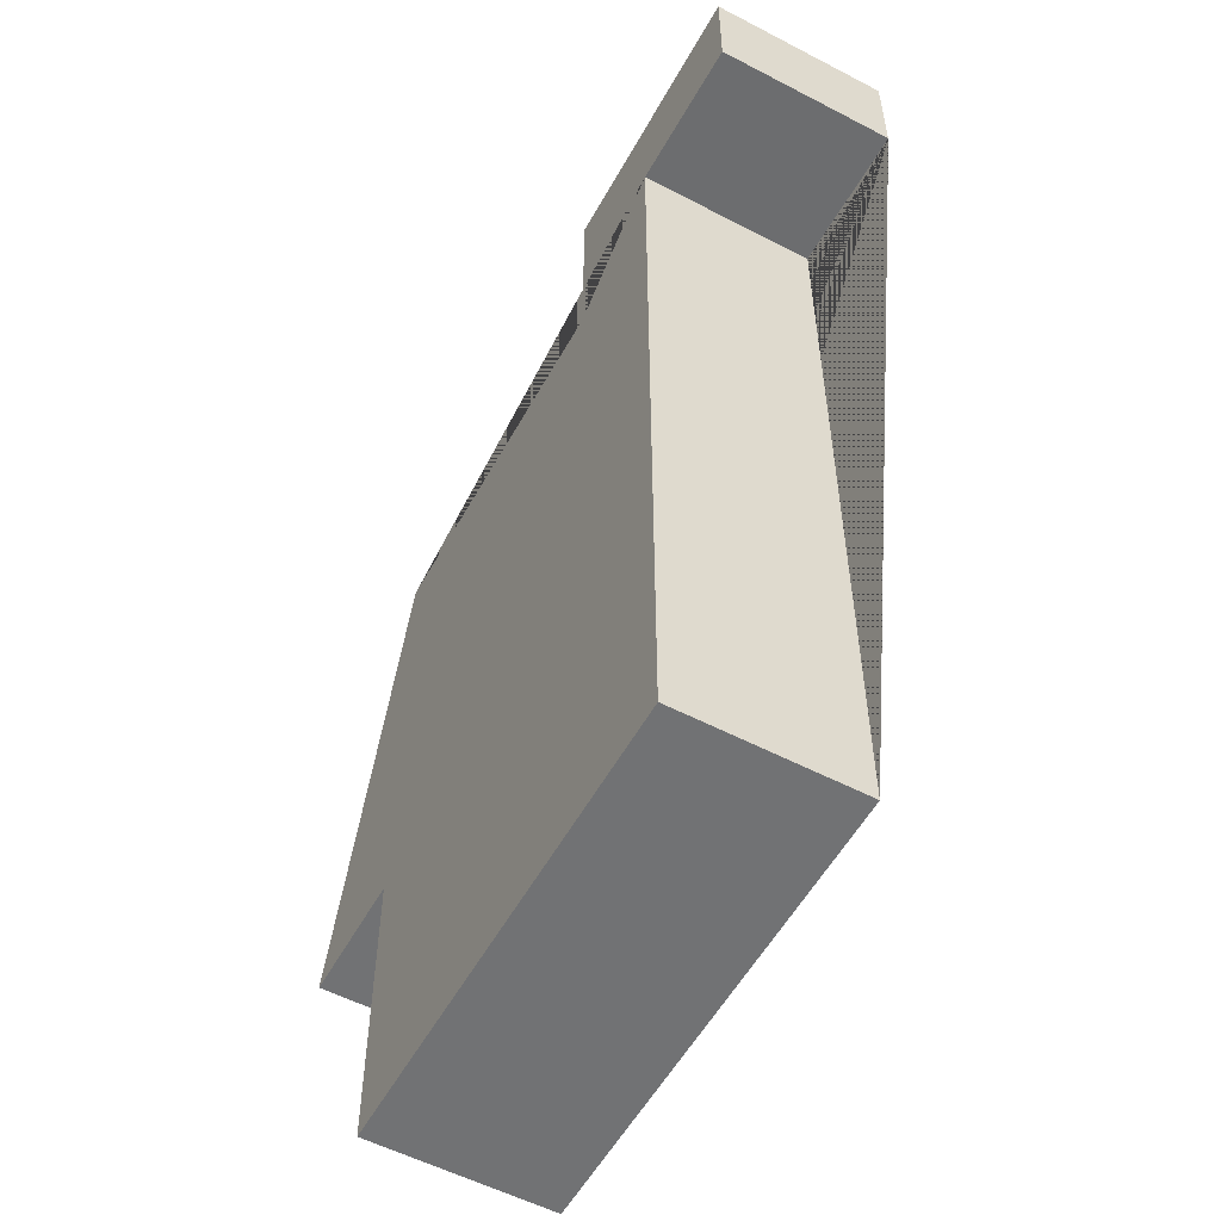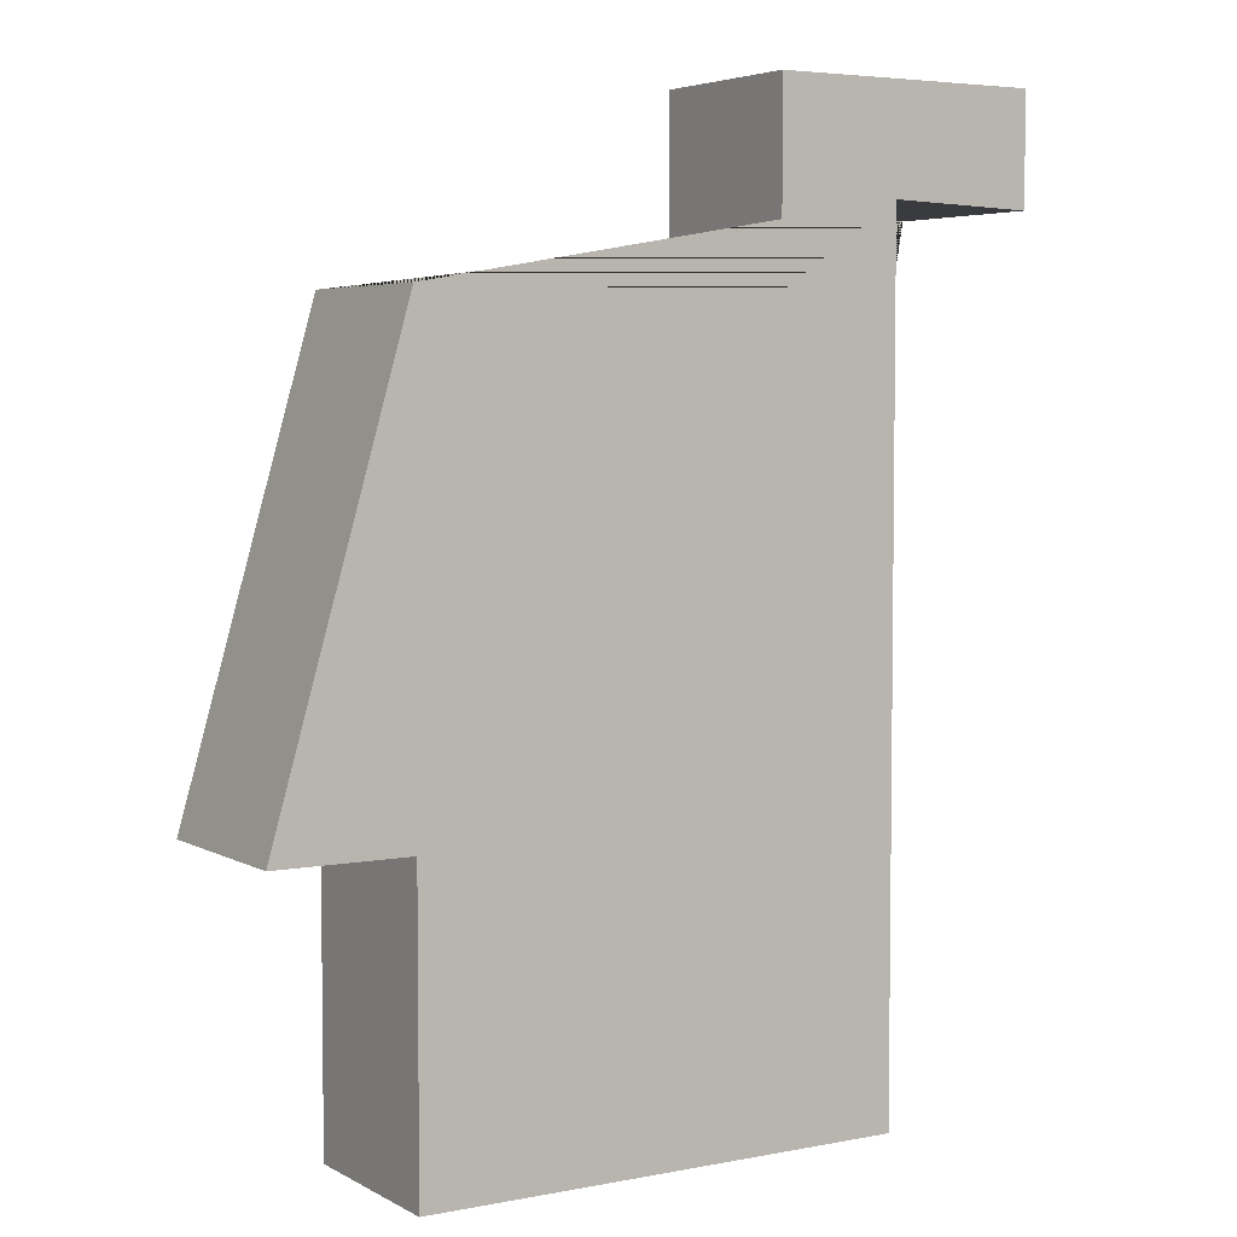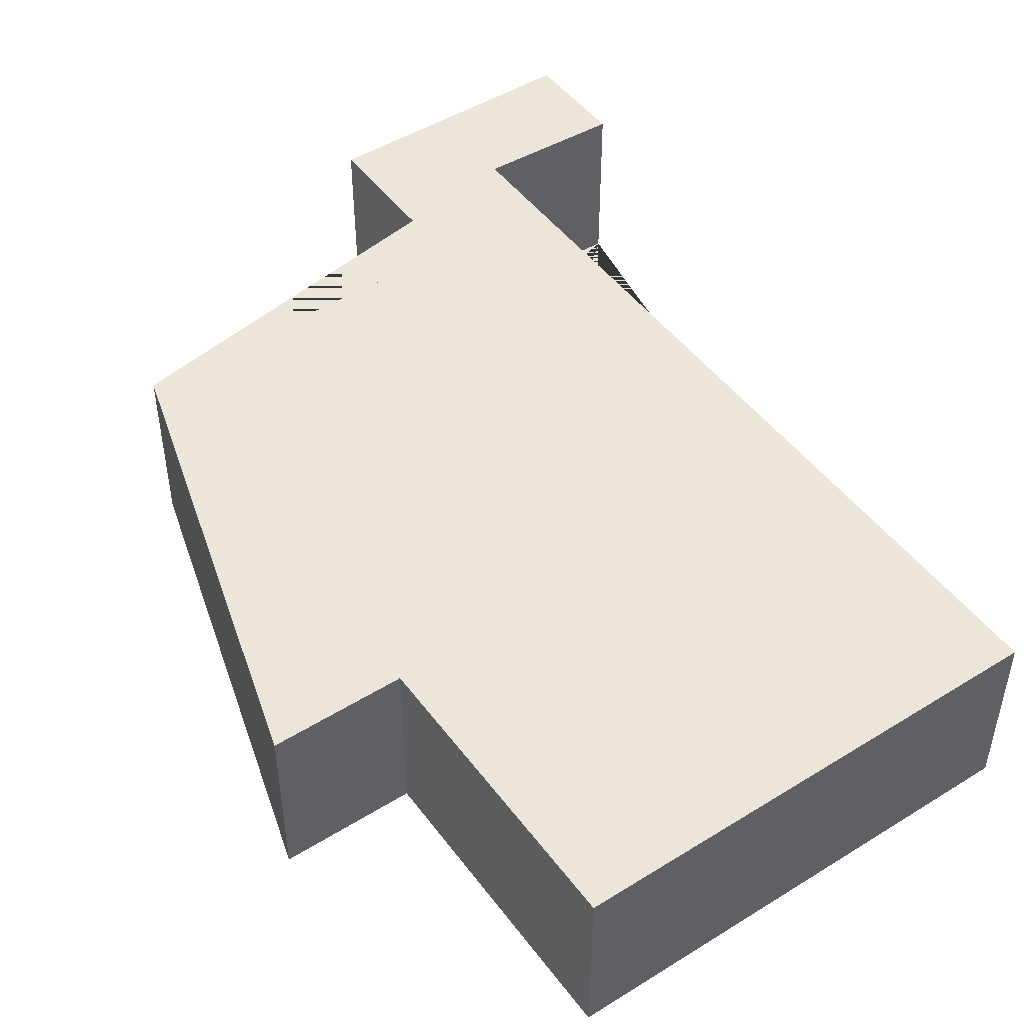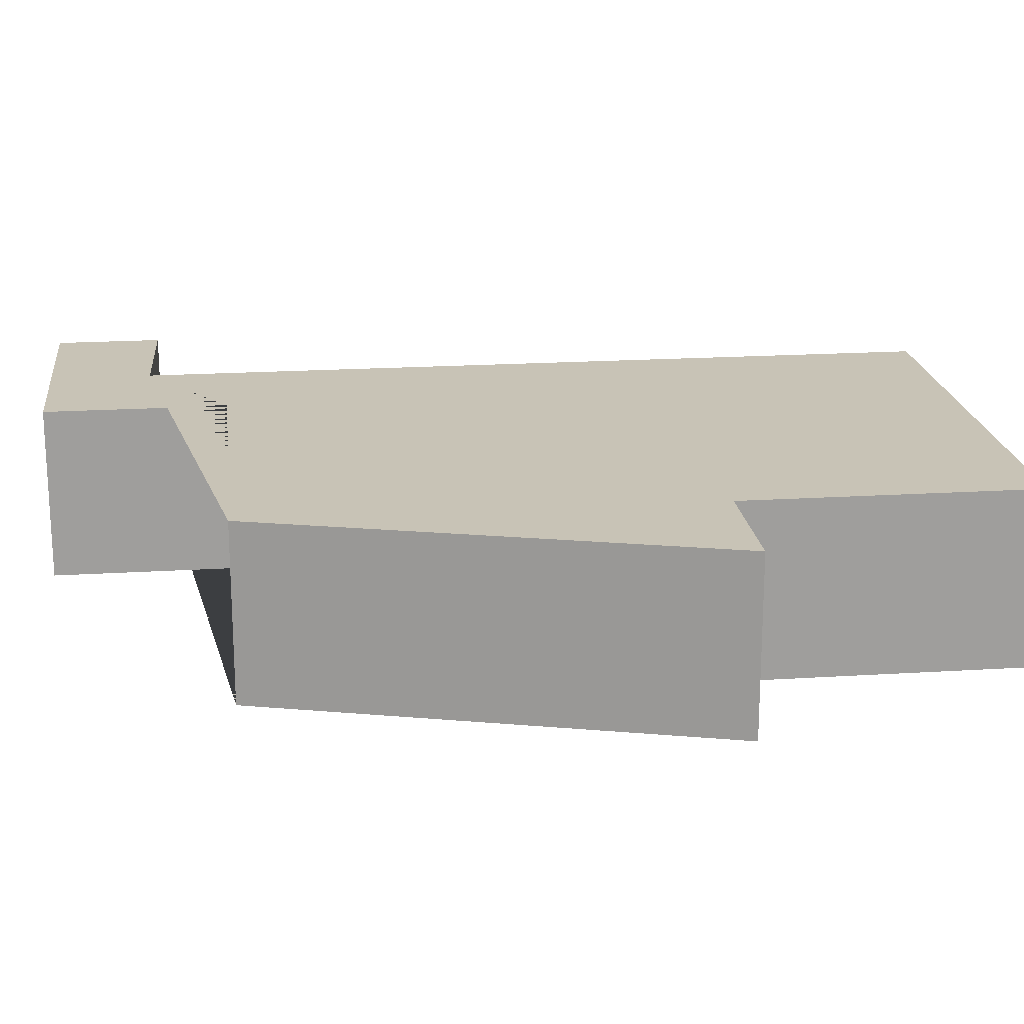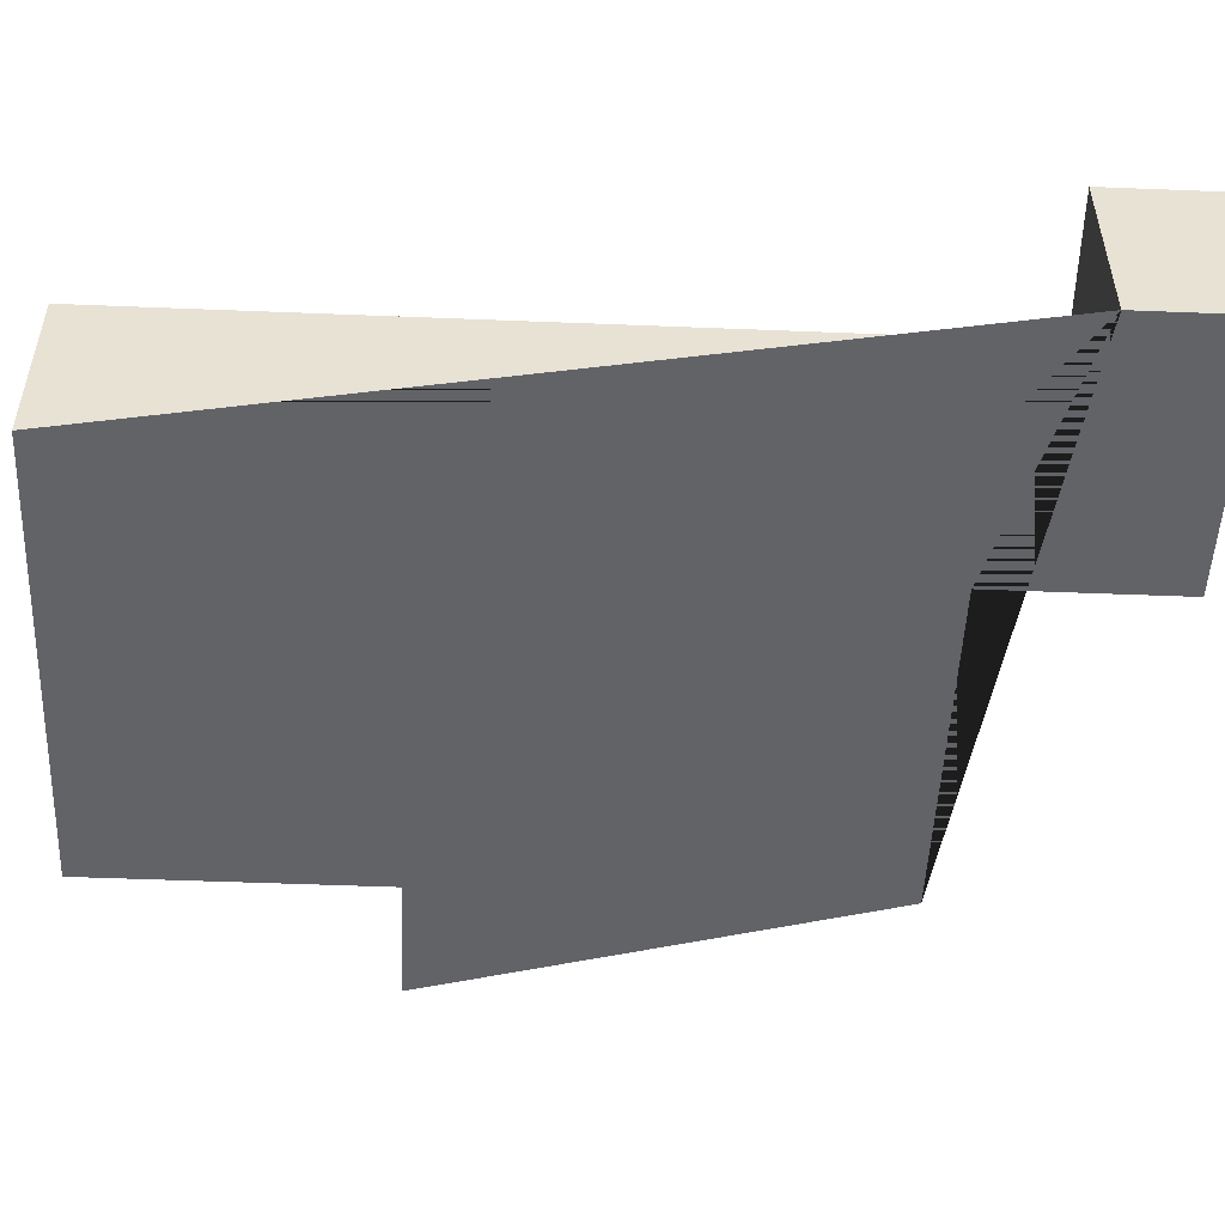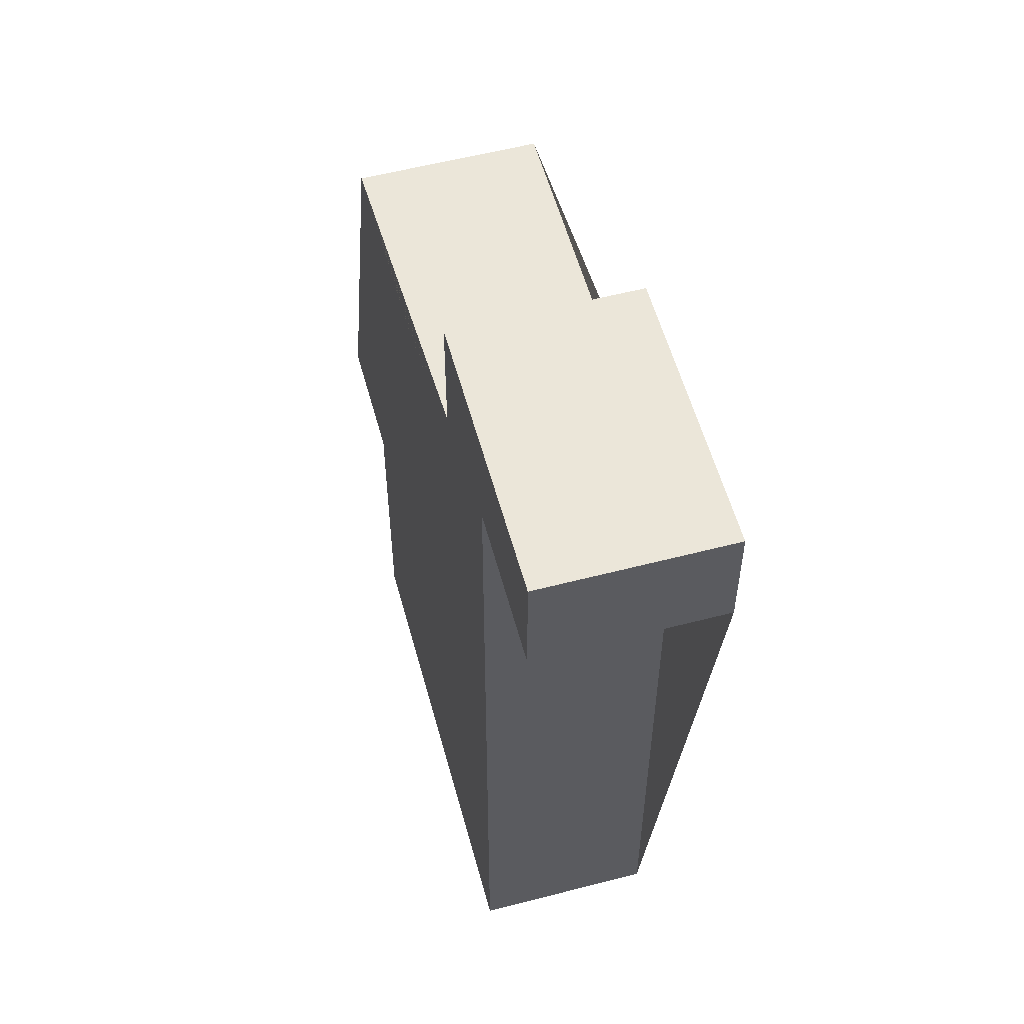
<metadata>
{"format":"obj","ext":"obj","renderer":"f3d","projection":"perspective","resolution":1024,"background":"white","views":[{"elev":-55.6,"azim":-118.7,"up":"+Z"},{"elev":4.7,"azim":148.3,"up":"+Z"},{"elev":47.9,"azim":145.1,"up":"+Y"},{"elev":19.5,"azim":83.3,"up":"+Y"},{"elev":-51.0,"azim":-92.5,"up":"+Y"},{"elev":56.4,"azim":-105.2,"up":"+Z"}]}
</metadata>
<code>
g Mesh1 Model
v -781.9 0 534.1
v -499.9 0 543.2
v -499.9 0 -1076
v 423.1 0 -1076
v 423.1 0 -502.8
v 678.7 0 -502.8
v 423.1 0 383.1
v -262.9 0 383.1
v -262.9 0 746.1
v -781.9 0 746.1
f 1 2 3 4 5 6 7 8 9 10
v -781.9 347 534.1
v -499.9 347 543.2
f 2 1 11 12
v -781.9 347 746.1
f 1 10 13 11
v -262.9 347 746.1
f 10 9 14 13
v -262.9 347 383.1
f 9 8 15 14
v 423.1 347 383.1
f 8 7 16 15
v 678.7 347 -502.8
f 7 6 17 16
v 423.1 347 -502.8
f 6 5 18 17
v 423.1 347 -1076
f 5 4 19 18
v -499.9 347 -1076
f 4 3 20 19
f 3 2 12 20
f 12 11 13 14 15 16 17 18 19 20

</code>
